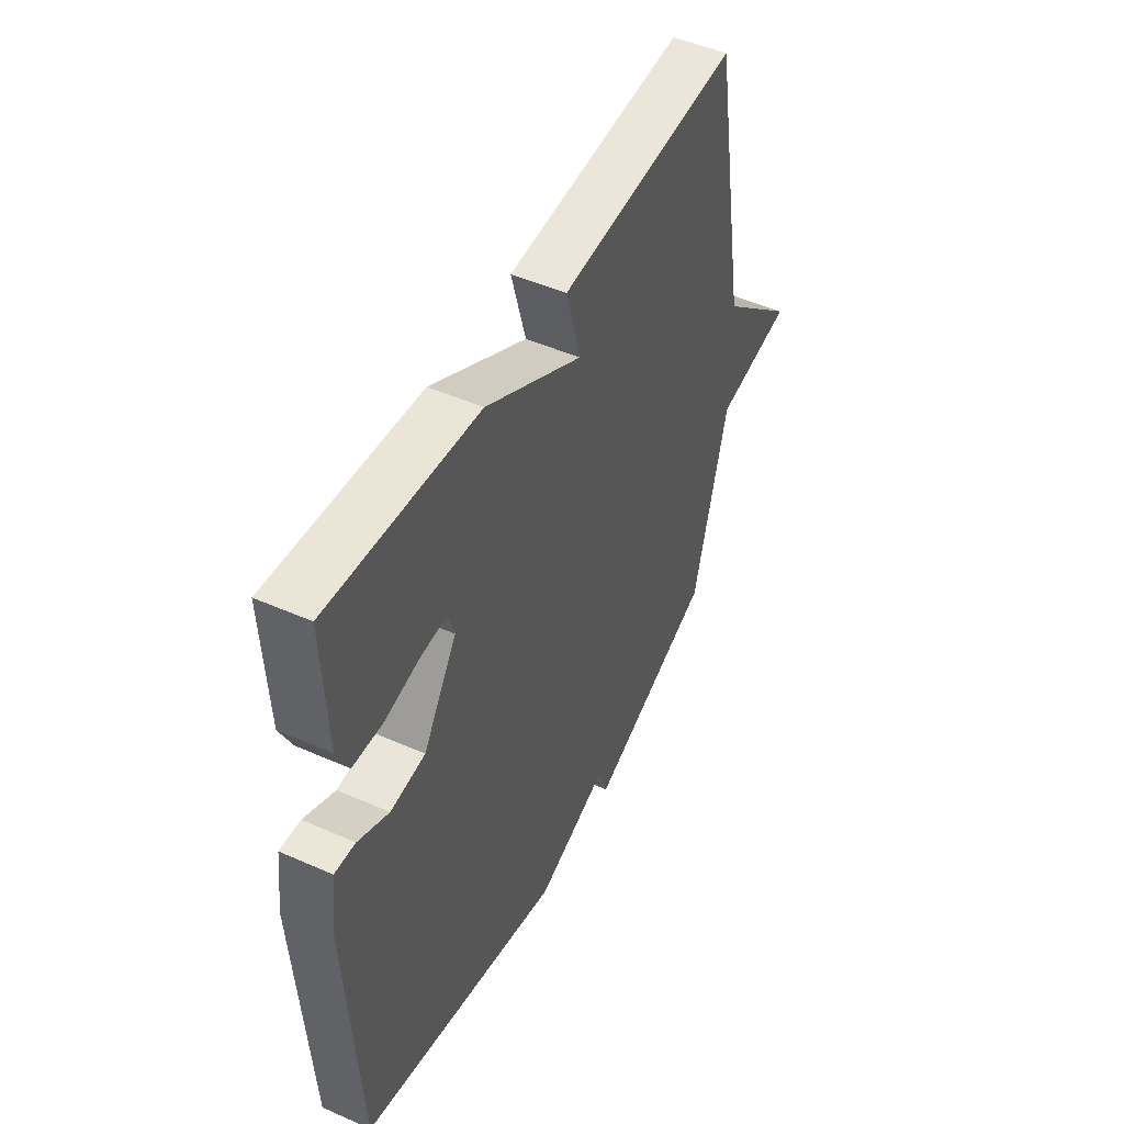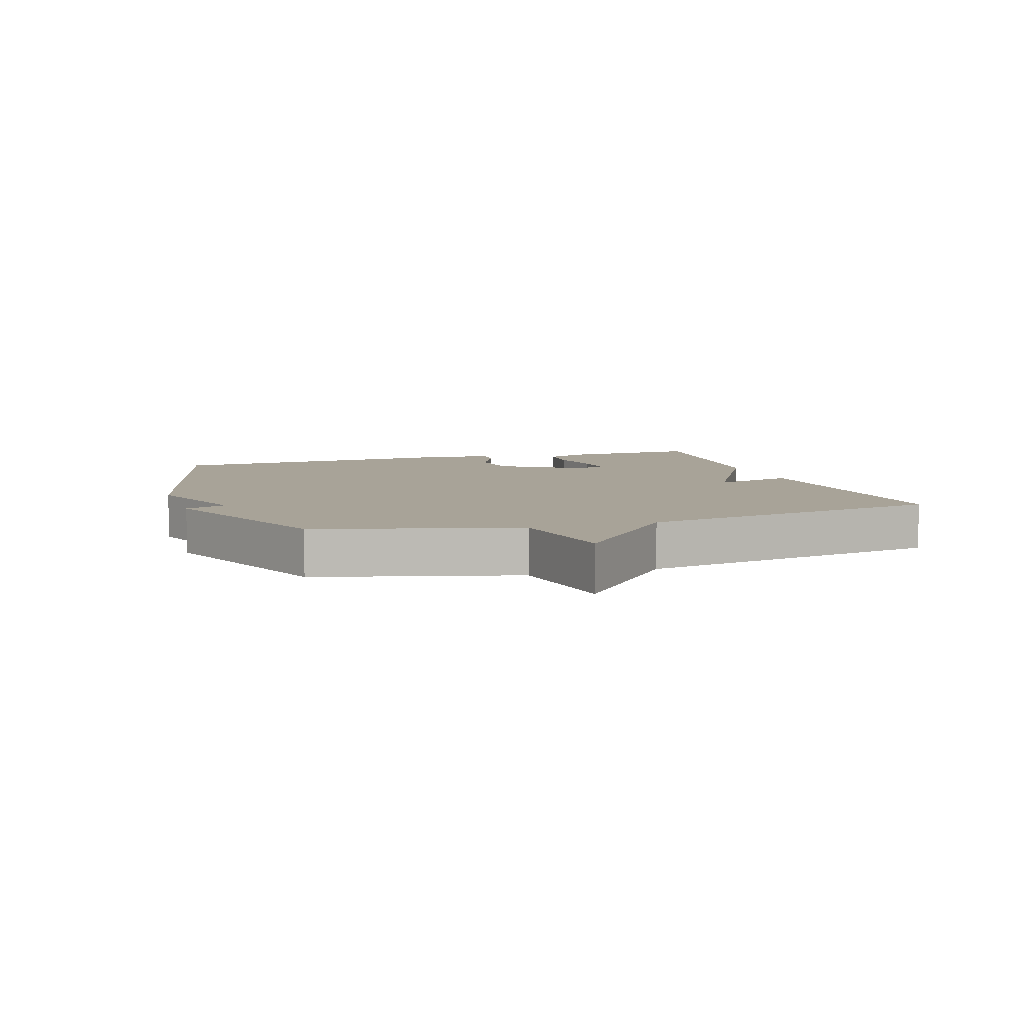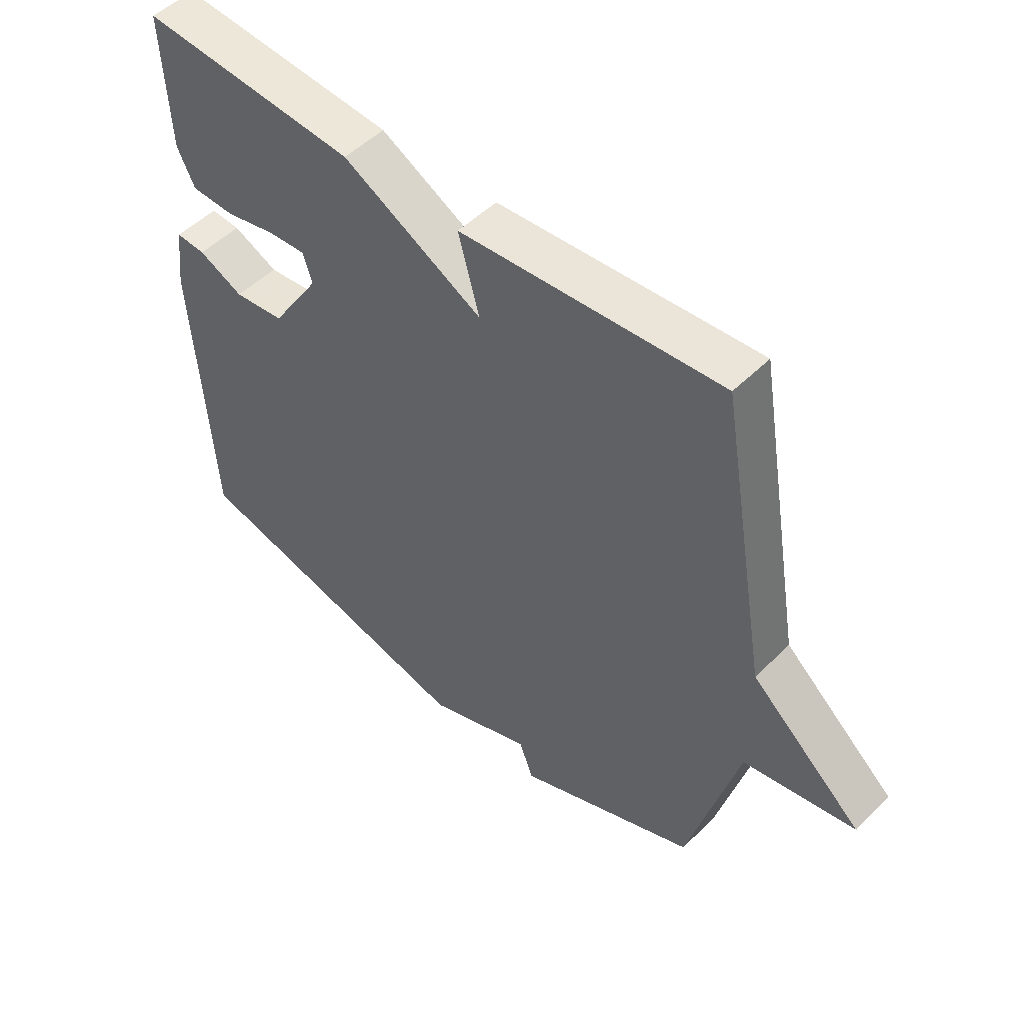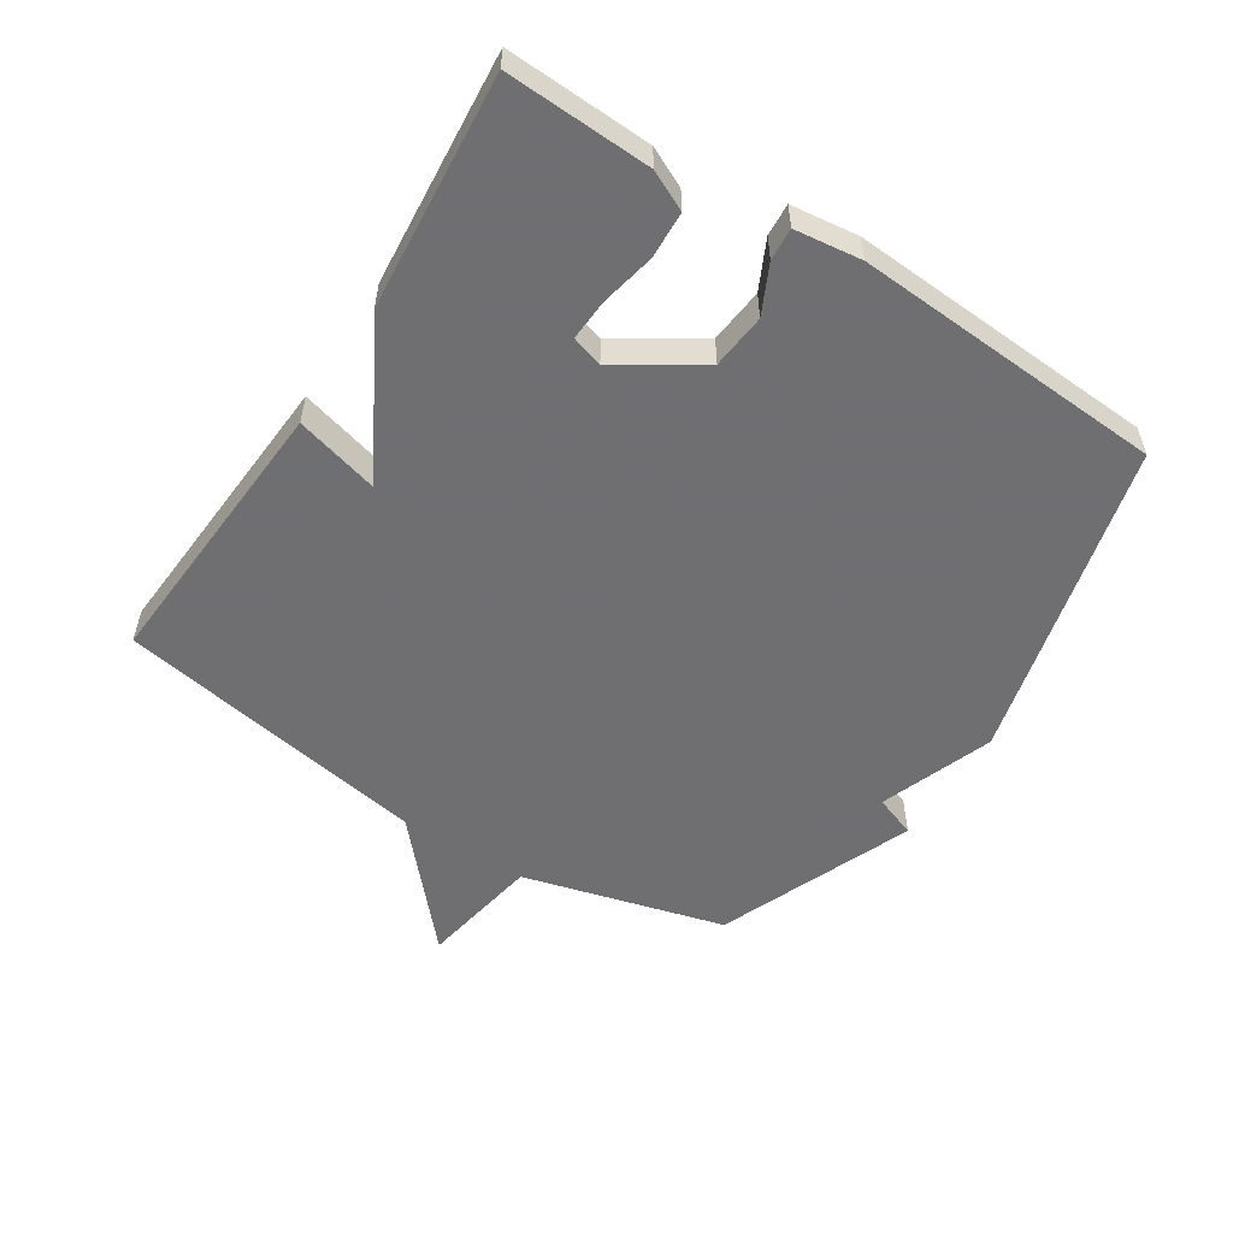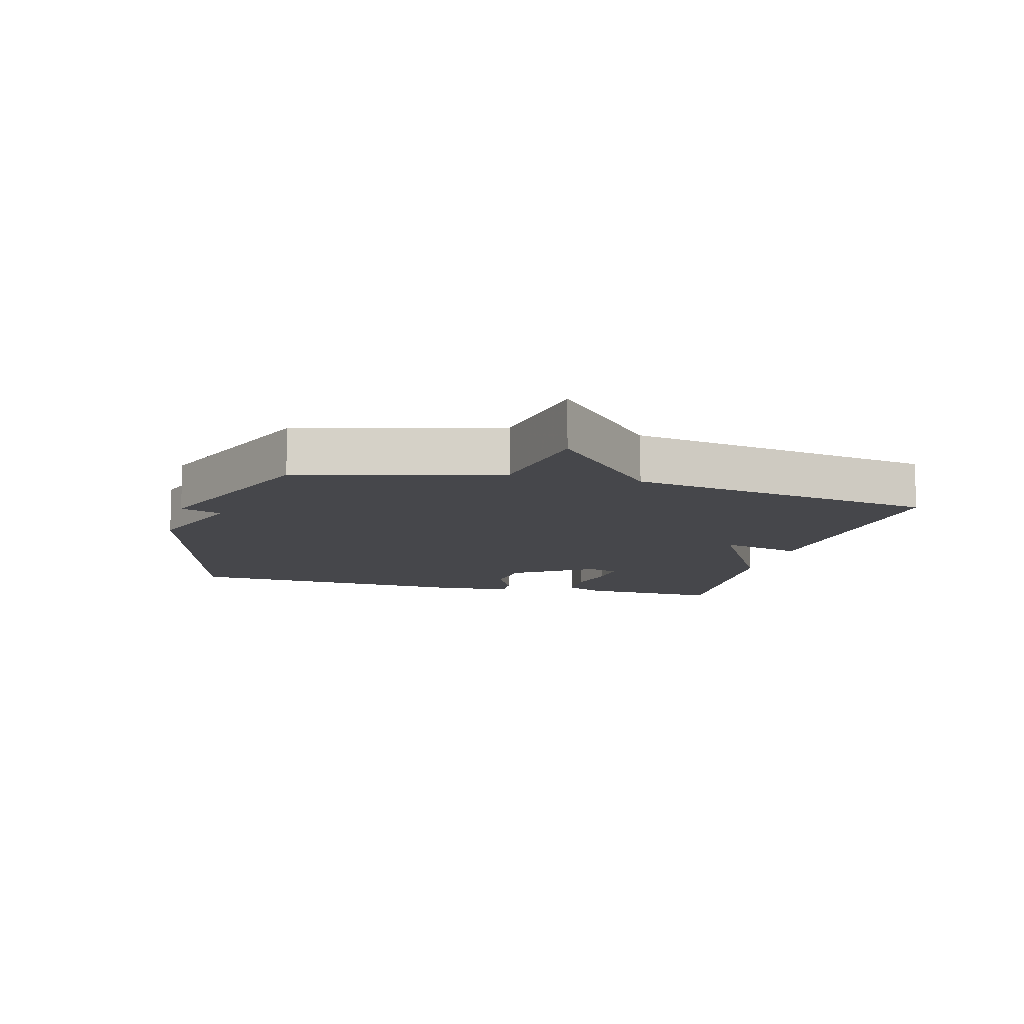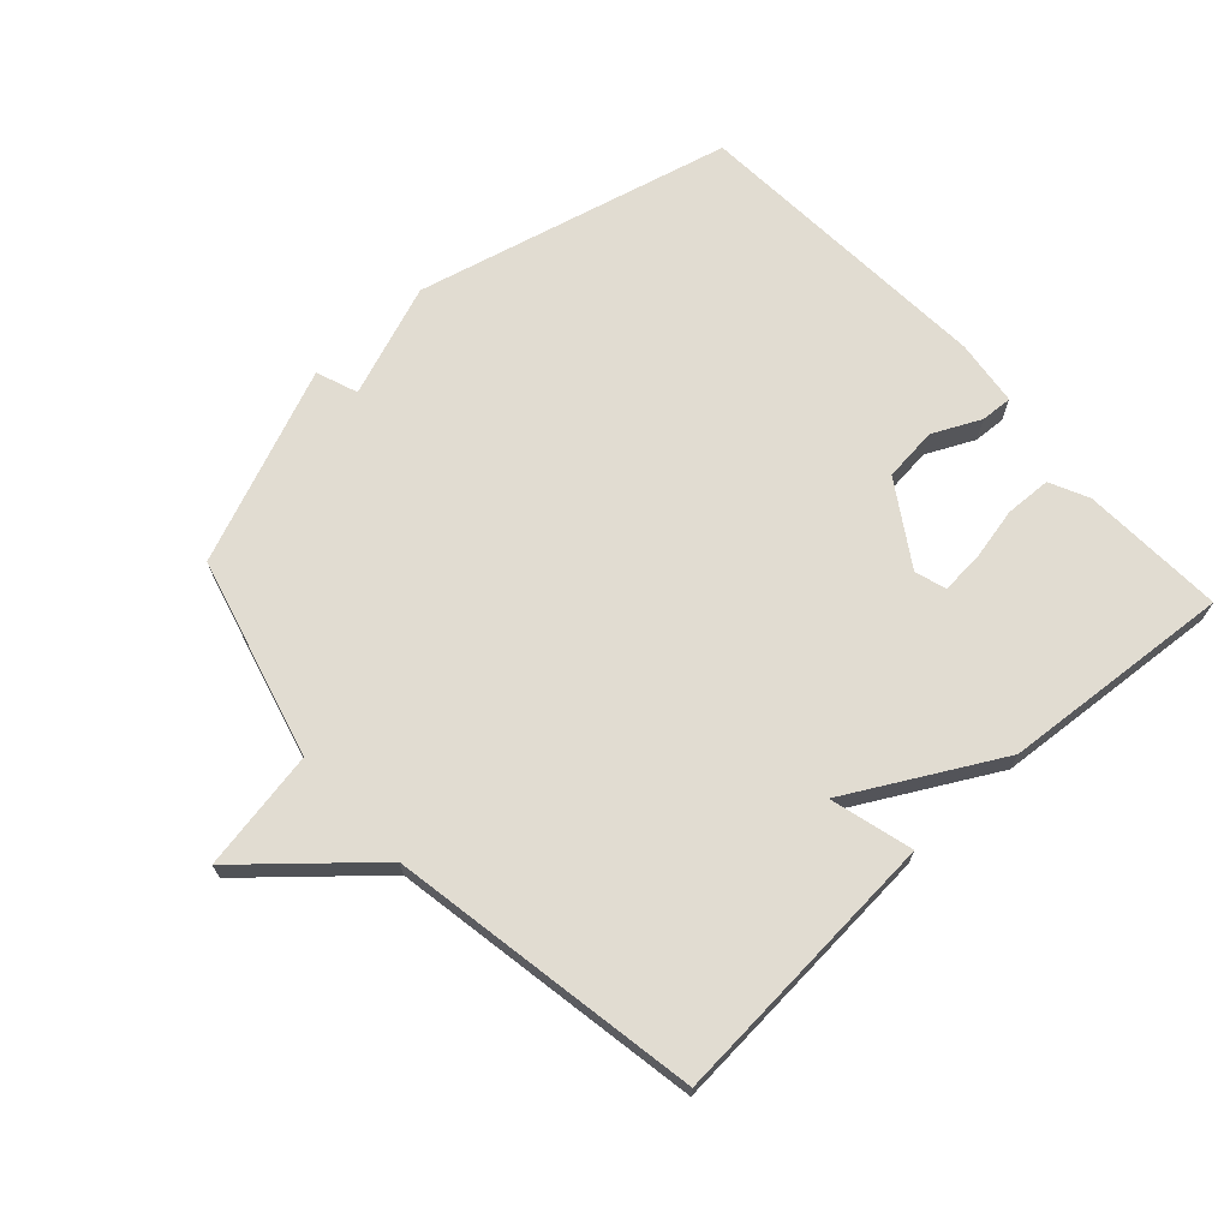
<metadata>
{"format":"obj","ext":"obj","renderer":"f3d","projection":"perspective","resolution":1024,"background":"white","views":[{"elev":48.6,"azim":116.2,"up":"+Z"},{"elev":6.9,"azim":-107.9,"up":"+Y"},{"elev":50.5,"azim":-137.2,"up":"+Z"},{"elev":-54.7,"azim":57.4,"up":"+Y"},{"elev":-10.7,"azim":-104.6,"up":"+Y"},{"elev":69.1,"azim":-42.5,"up":"+Y"}]}
</metadata>
<code>
v -0.5 0.07 -0.5
v -0.584 0.07 -0.186
v -0.772 0.07 -0.153
v -0.584 0.07 0.014
v -0.5 0.07 0.5
v -0.062 0.07 0.47
v -0.097 0.07 0.34
v 0.138 0.07 0.47
v 0.5 0.07 0.5
v 0.49 0.07 0.275
v 0.461 0.07 0.214
v 0.388 0.07 0.211
v 0.304 0.07 0.229
v 0.239 0.07 0.233
v 0.224 0.07 0.184
v 0.306 0.07 0.057
v 0.391 0.07 0.048
v 0.466 0.07 0.084
v 0.516 0.07 0.087
v 0.529 0.07 -0.017
v 0.5 0.07 -0.5
v 0.004 0.07 -0.624
v -0.172 0.07 -0.559
v -0.196 0.07 -0.624
v -0.5 0 -0.5
v -0.584 0 -0.186
v -0.772 0 -0.153
v -0.584 0 0.014
v -0.5 0 0.5
v -0.062 0 0.47
v -0.097 0 0.34
v 0.138 0 0.47
v 0.5 0 0.5
v 0.49 0 0.275
v 0.461 0 0.214
v 0.388 0 0.211
v 0.304 0 0.229
v 0.239 0 0.233
v 0.224 0 0.184
v 0.306 0 0.057
v 0.391 0 0.048
v 0.466 0 0.084
v 0.516 0 0.087
v 0.529 0 -0.017
v 0.5 0 -0.5
v 0.004 0 -0.624
v -0.172 0 -0.559
v -0.196 0 -0.624
f 23 24 1 2
f 21 22 23
f 20 21 23
f 19 20 23
f 18 19 23
f 17 18 23
f 16 17 23 2
f 2 3 4
f 16 2 4
f 15 16 4
f 14 15 4
f 11 12 13
f 10 11 13
f 9 10 13
f 8 9 13
f 7 8 13
f 7 13 14
f 4 5 6 7
f 4 7 14
f 26 25 48 47
f 47 46 45
f 47 45 44
f 47 44 43
f 47 43 42
f 47 42 41
f 26 47 41 40
f 28 27 26
f 28 26 40
f 28 40 39
f 28 39 38
f 37 36 35
f 37 35 34
f 37 34 33
f 37 33 32
f 37 32 31
f 38 37 31
f 31 30 29 28
f 38 31 28
f 1 25 26 2
f 2 26 27 3
f 3 27 28 4
f 4 28 29 5
f 5 29 30 6
f 6 30 31 7
f 7 31 32 8
f 8 32 33 9
f 9 33 34 10
f 10 34 35 11
f 11 35 36 12
f 12 36 37 13
f 13 37 38 14
f 14 38 39 15
f 15 39 40 16
f 16 40 41 17
f 17 41 42 18
f 18 42 43 19
f 19 43 44 20
f 20 44 45 21
f 21 45 46 22
f 22 46 47 23
f 23 47 48 24
f 24 48 25 1

</code>
